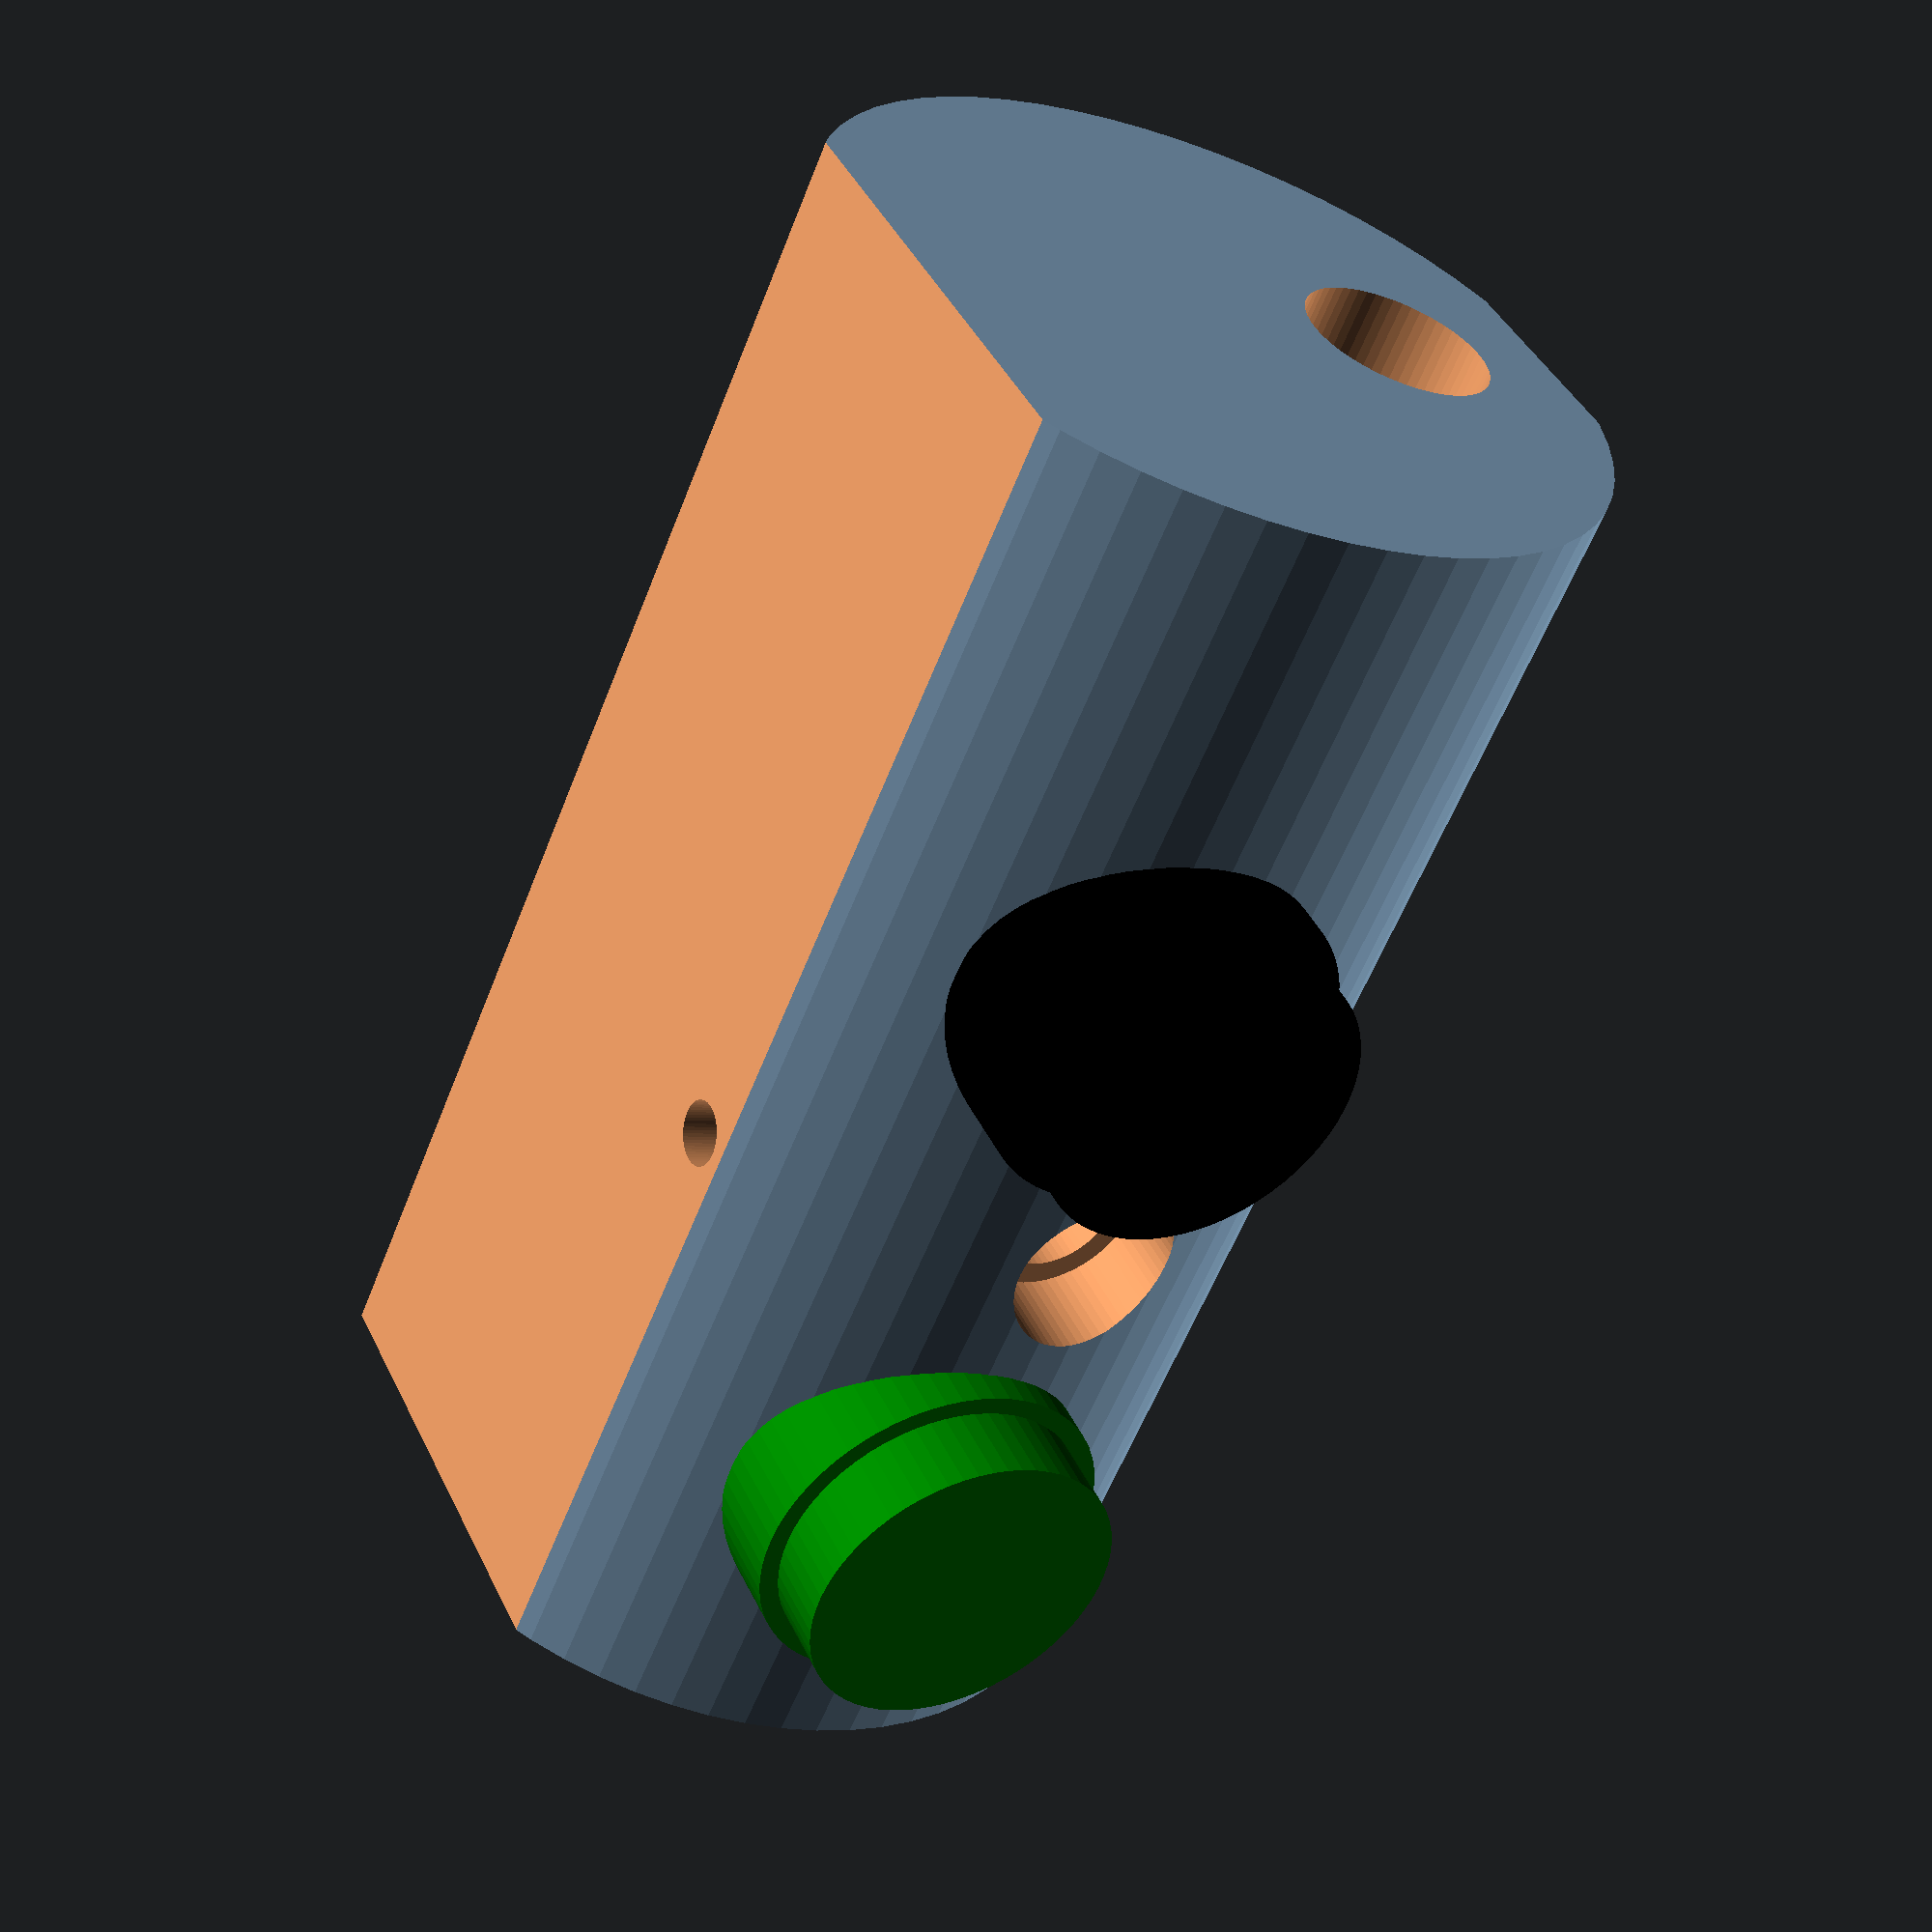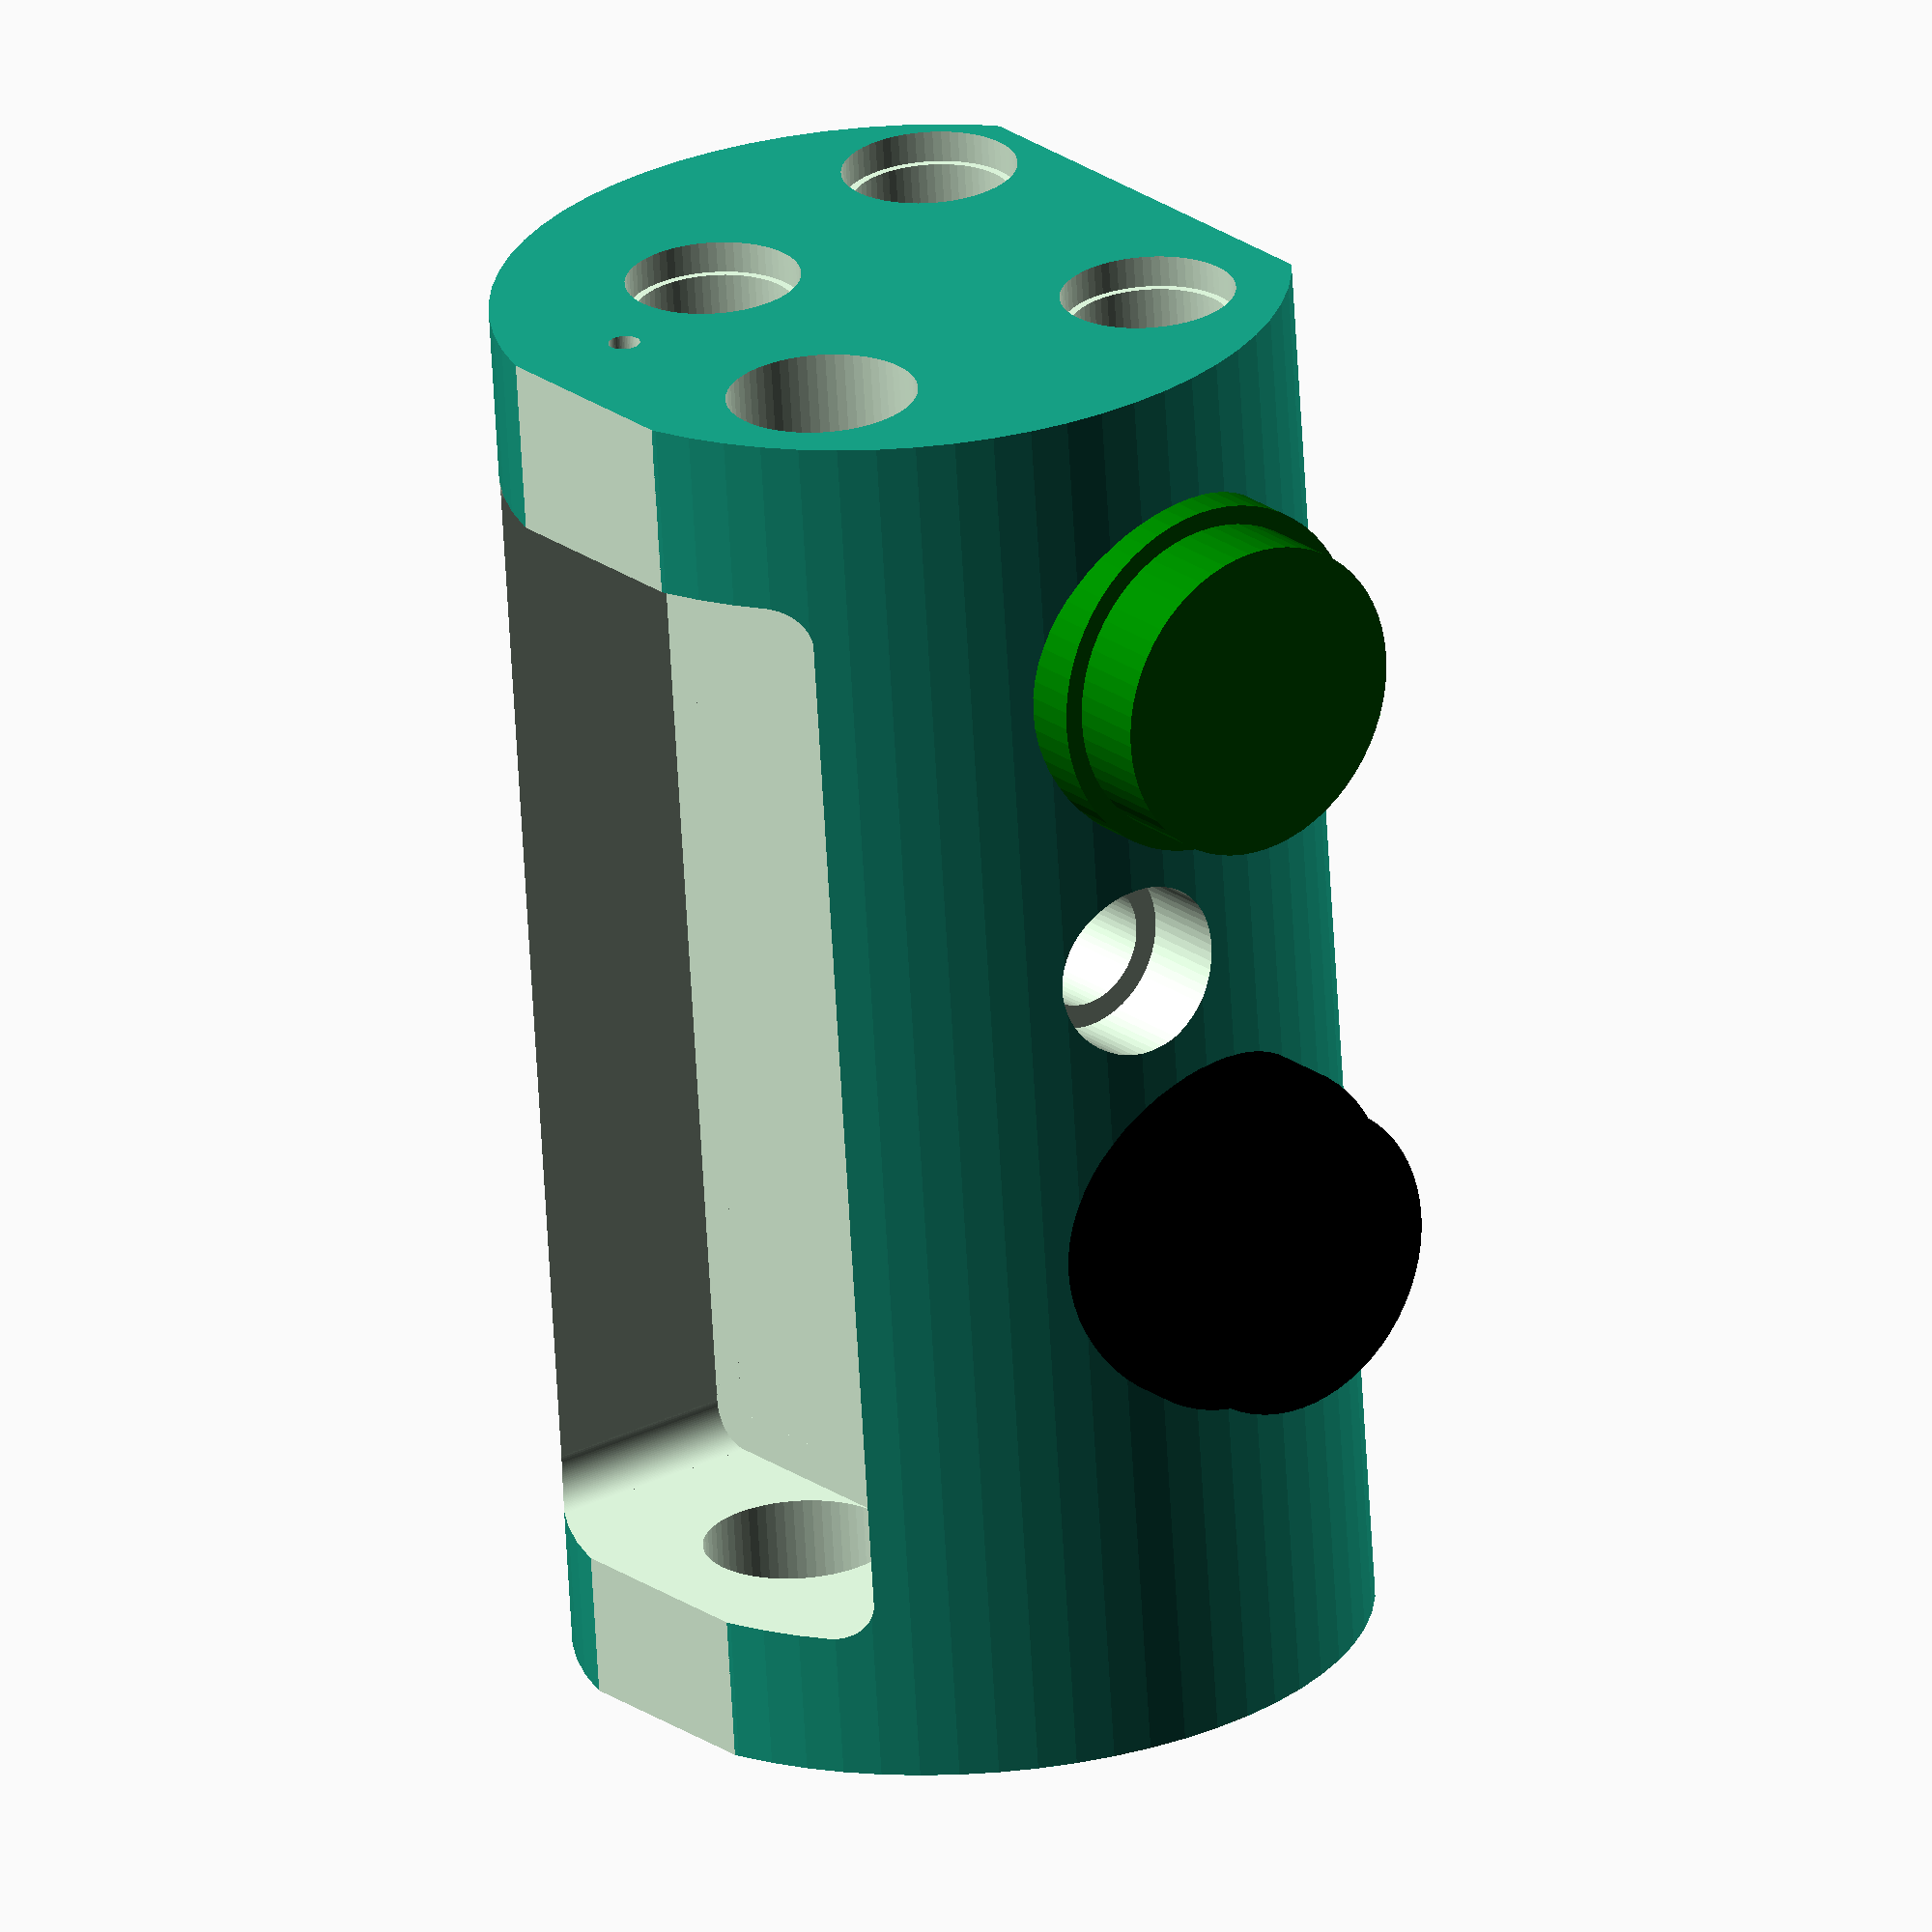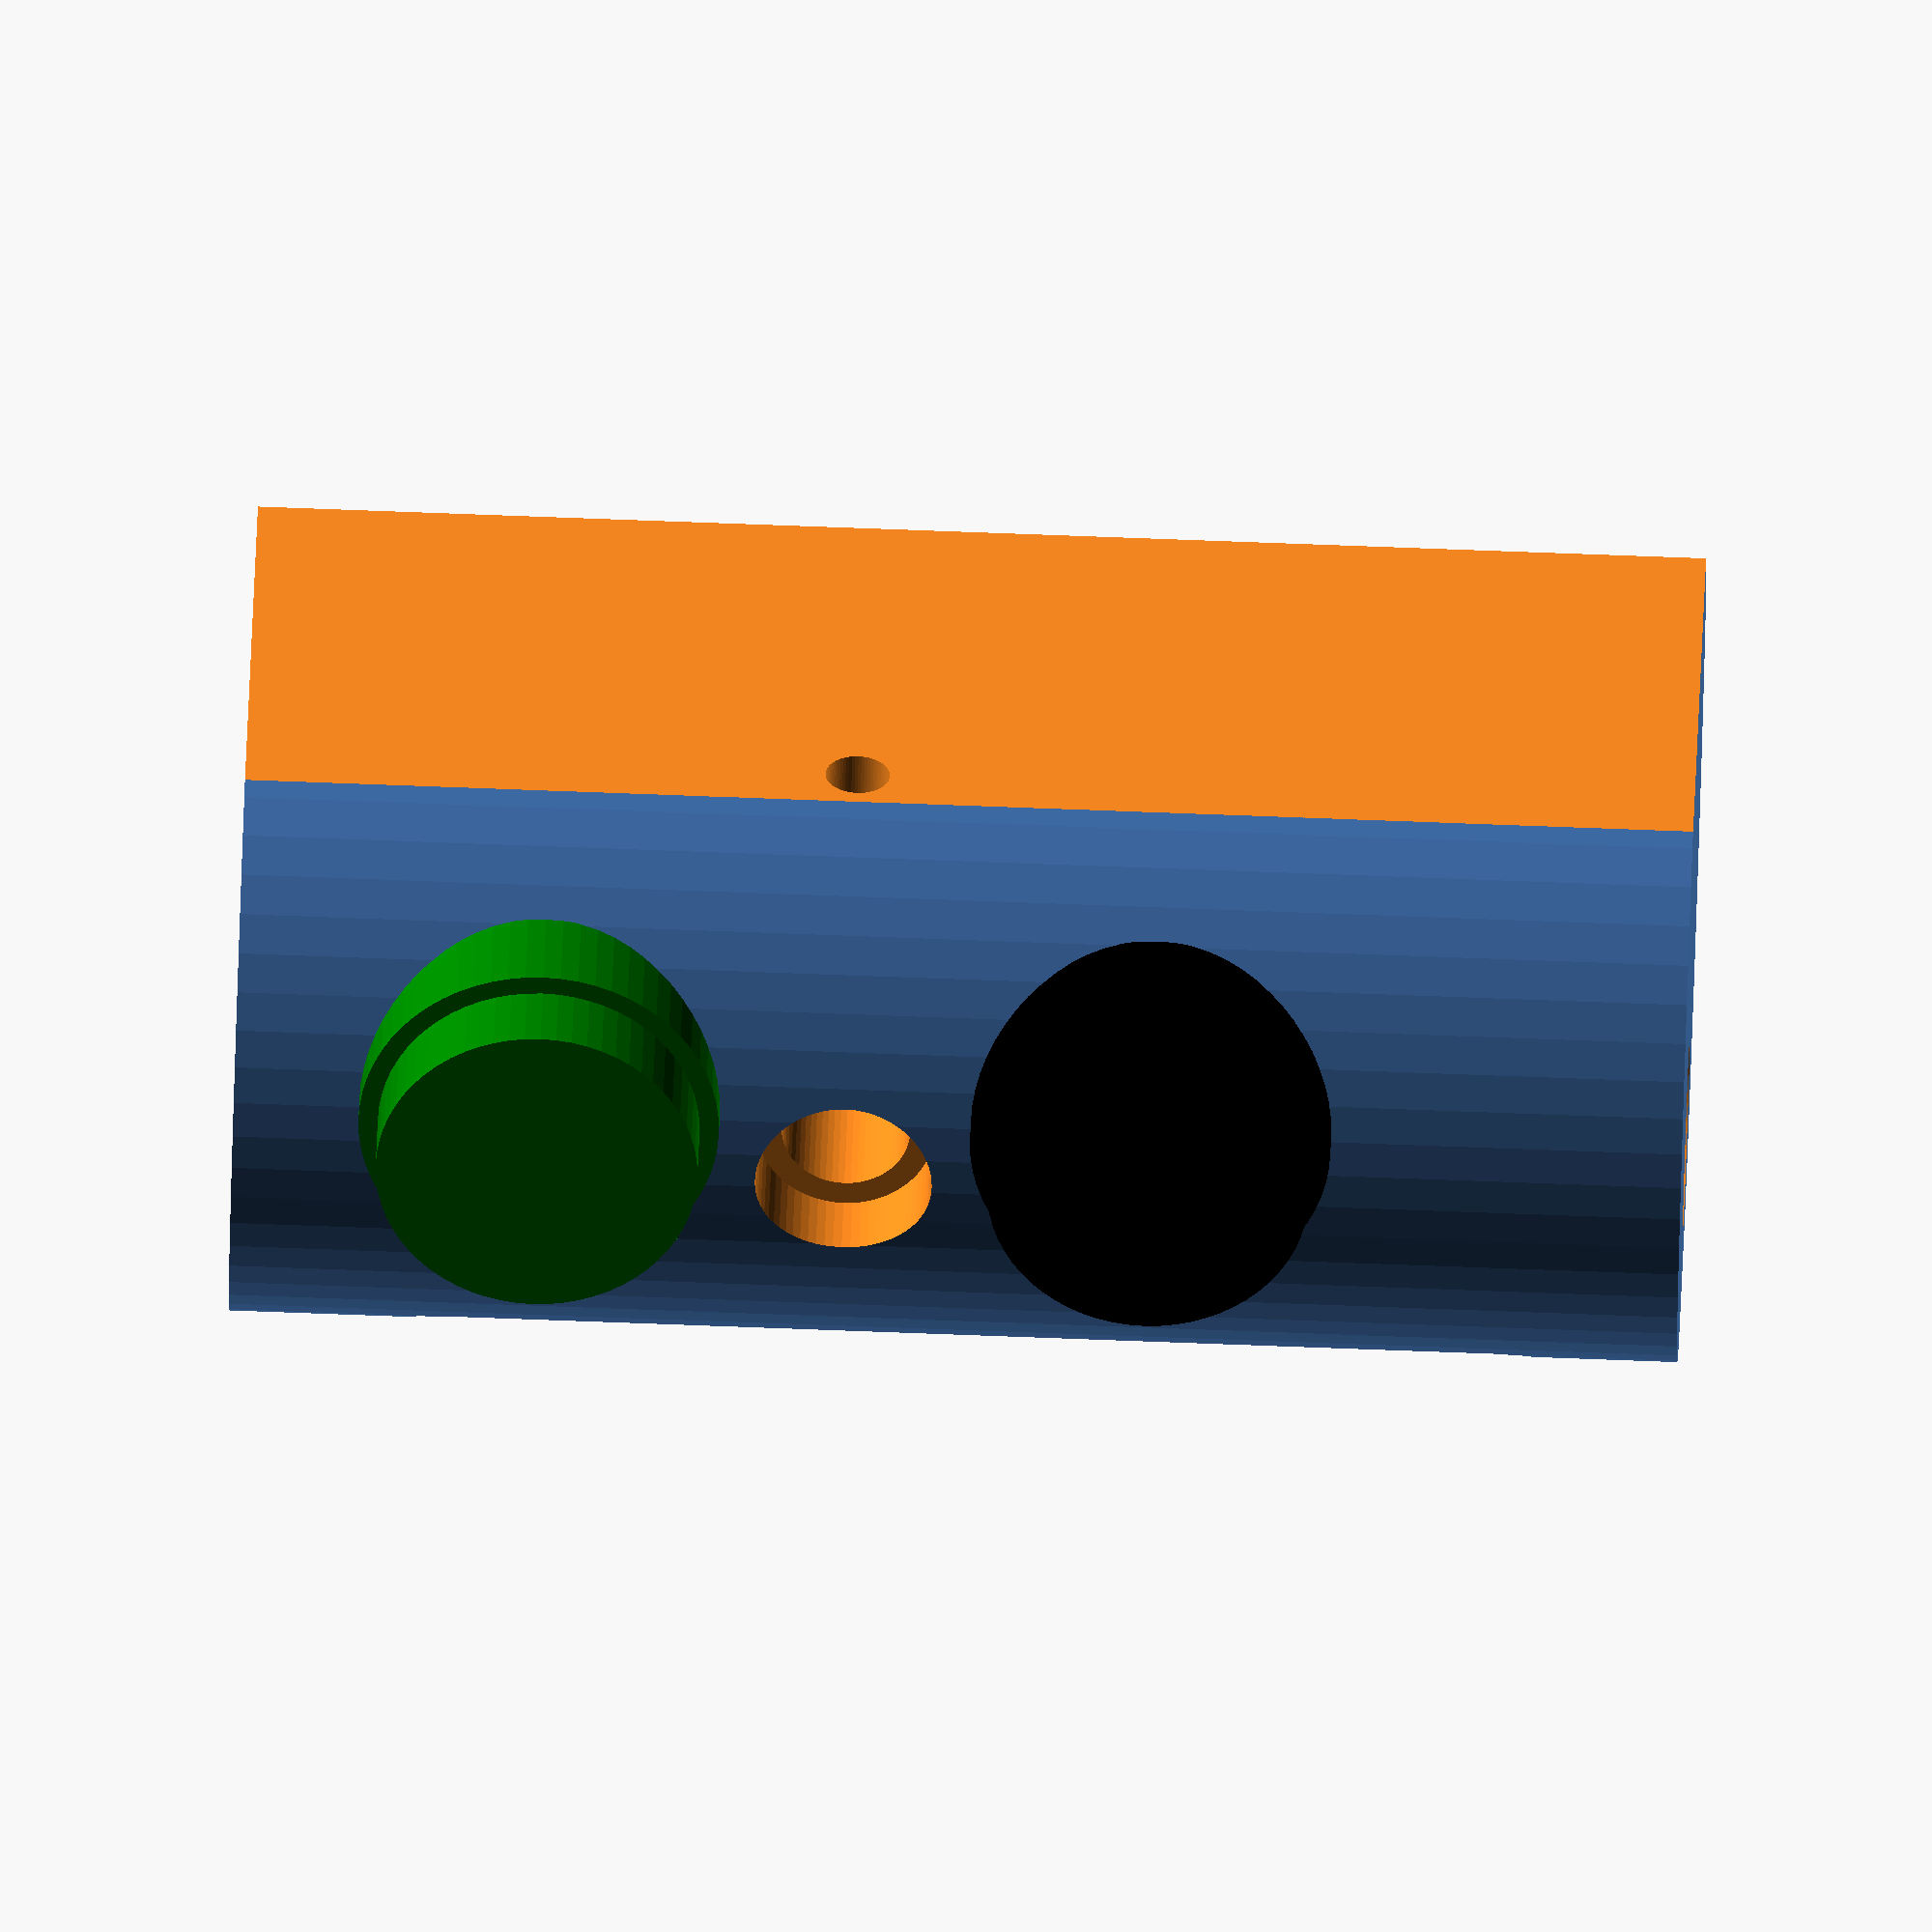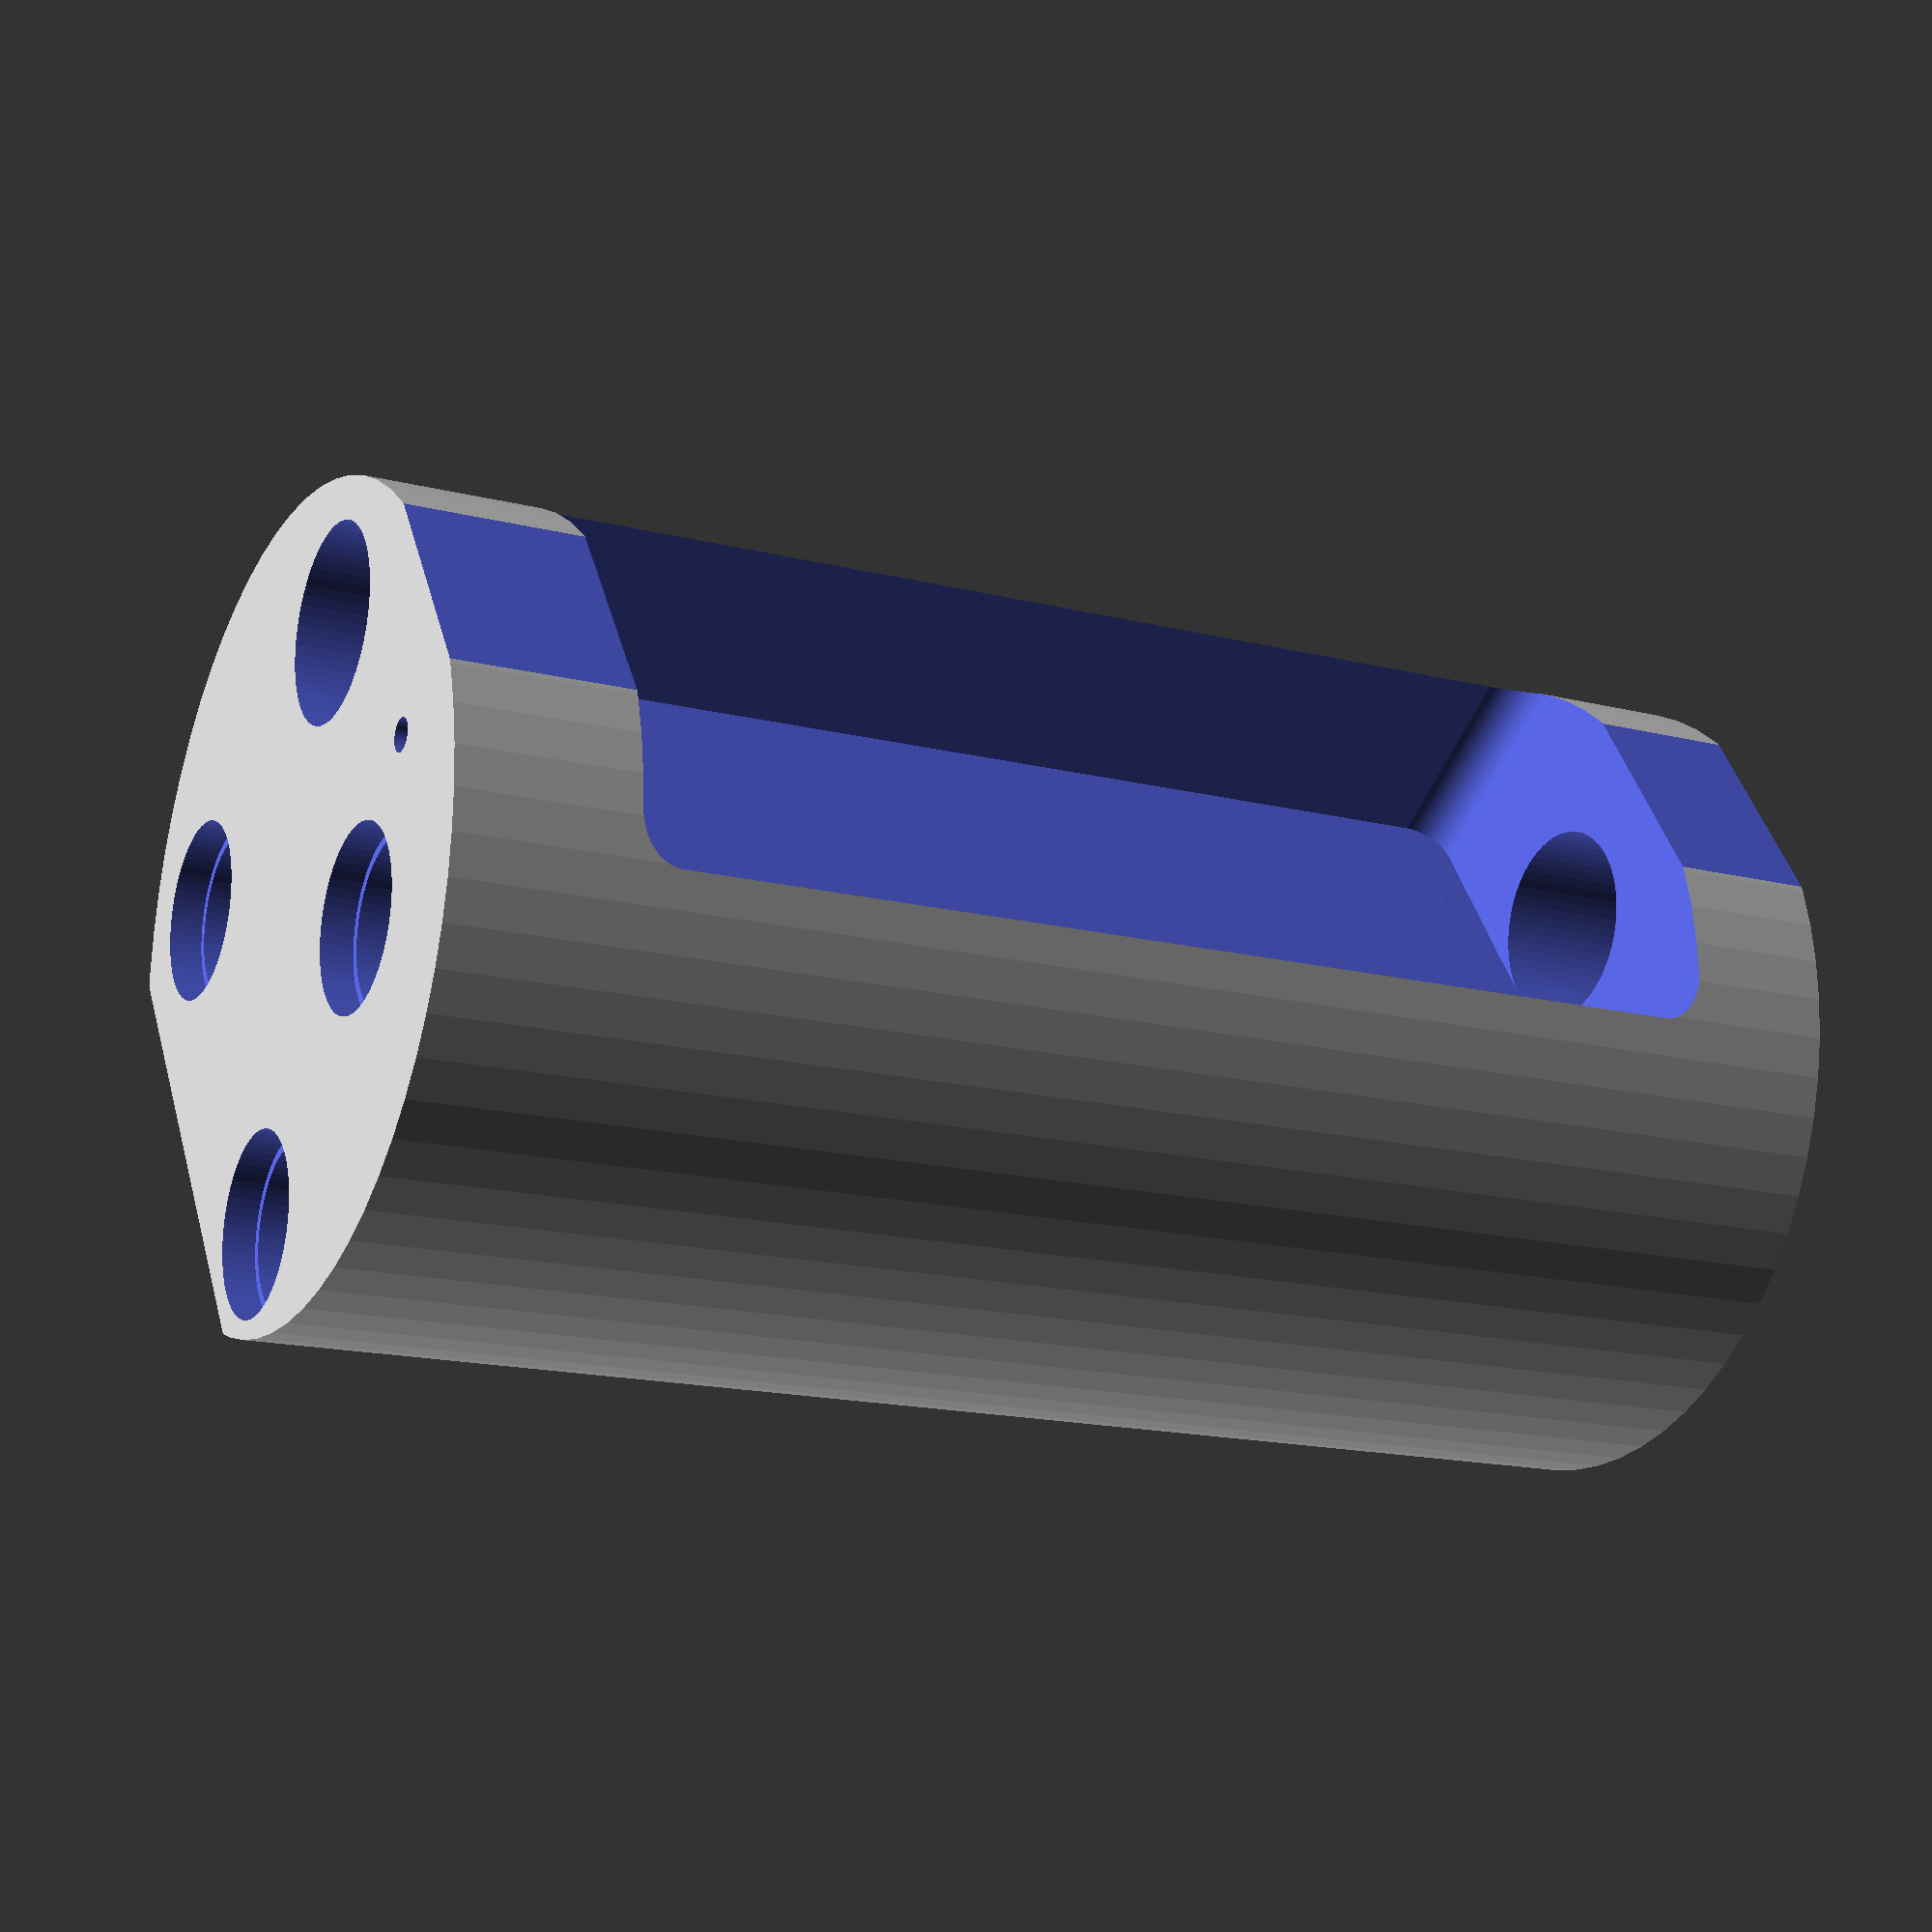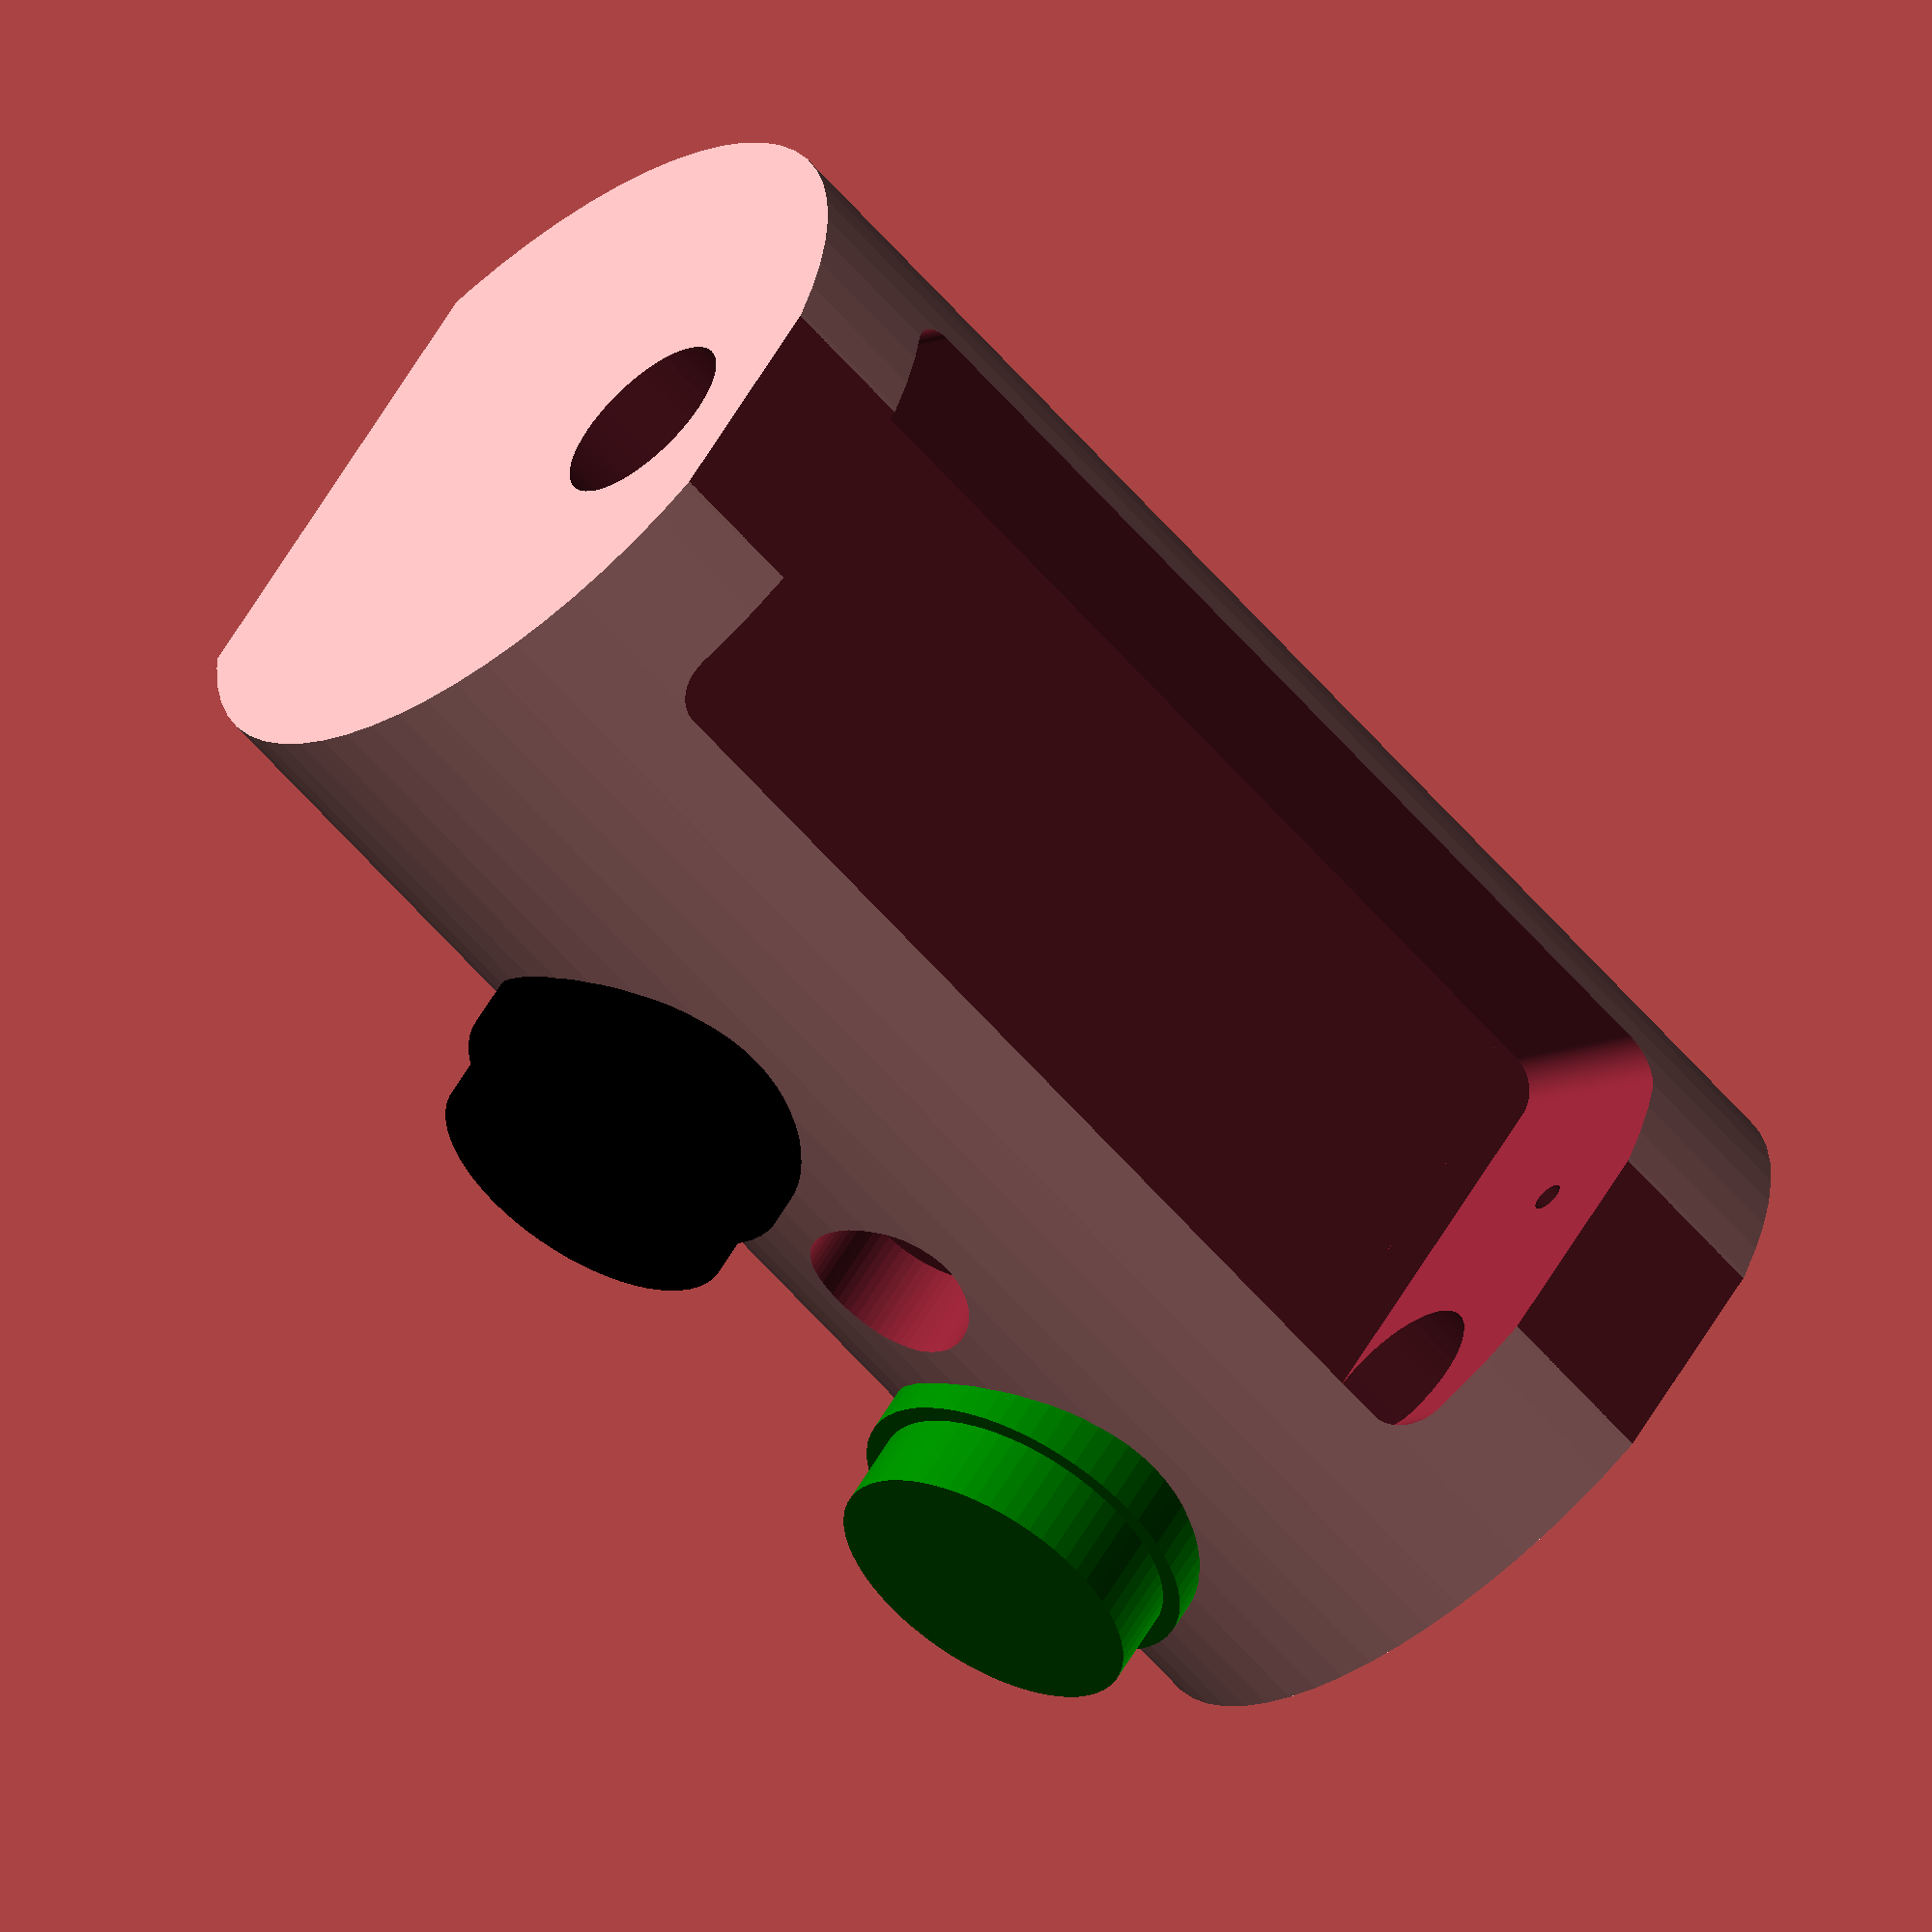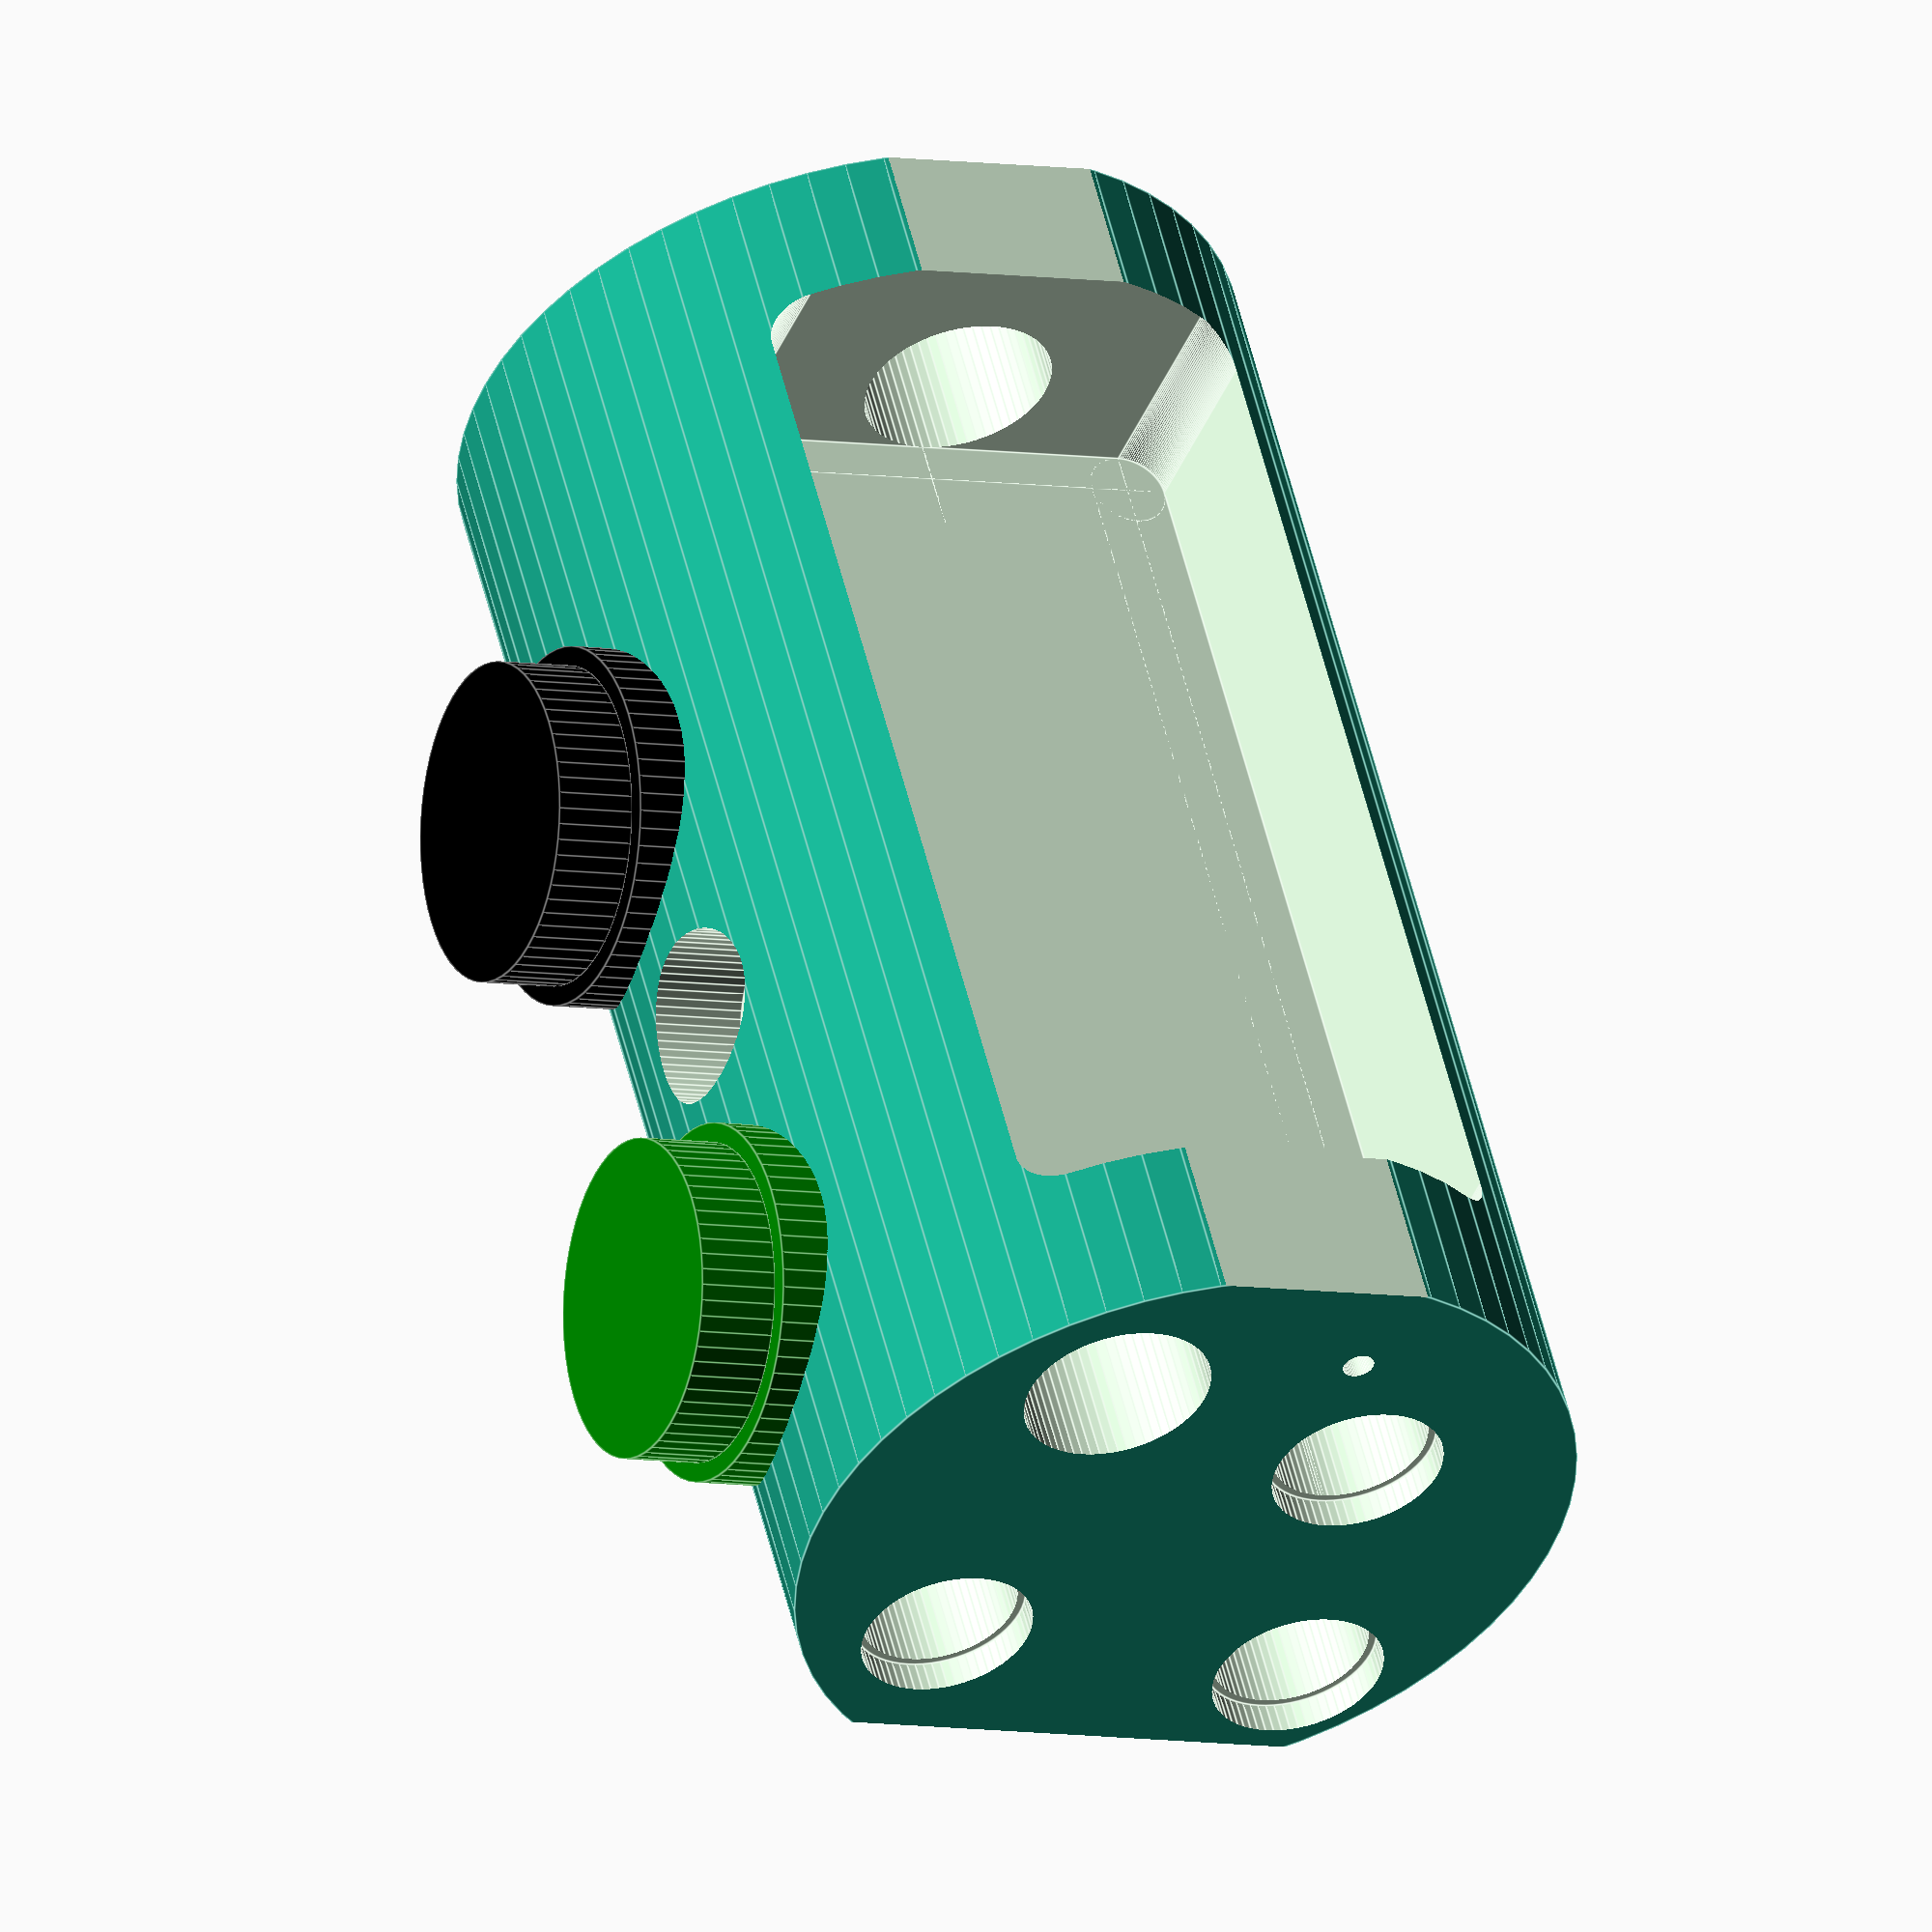
<openscad>
$fn=64;
module roundedCube (width, len, height) {
    translate([-1*(len/2) + width/2, 0, 0]) cylinder(height, width/2, width/2, $fn=128);
    translate([(len/2) - width/2, 0, 0]) cylinder(height, width/2, width/2, $fn=128);
    translate([-1*(len/2) + width/2, -width / 2, 0]) cube([len - width, width, height]);
}

//roundedCorners(32,72,5,16);
module roundedCorners(width, len, height, radius) {
    translate([0,width/2 - radius/2,0]) rotate([0,90,0]) roundedCube (radius,len,height);
    translate([0,(-1) * width/2 + radius/2,0]) rotate([0,90,0]) roundedCube (radius,len,height);
    translate([0,0,len/2 - radius/2]) rotate([90,0,90]) roundedCube (radius,width,height);
    translate([0,0,-(len/2 - radius/2)]) rotate([90,0,90]) roundedCube (radius,width,height);
    translate([0, -(width-radius)/2,-(len-radius)/2]) cube([height, width-radius, len-radius]);
}

//MavValve();
module MavValve () {
    cylinder(6.35, 11.2, 11.2);
    translate([0,0,6.34]) cylinder(5.6, 8.6, 8.6);
    translate([0,0,11.9]) cylinder(15, 7.5, 7.5);
    translate([0,0,26.8]) cylinder(10, 6.5, 6.5);
    translate([0,0,-5]) cylinder(5, 10, 10);
}

module mav() {
    difference() {
        translate([0,3,0]) cylinder(90,25,25); //cylinder fi50
        translate([-26,-67,-1]) cube([52,50,94]); //bottom cut
        translate([-26,27,-1]) cube([52,50,94]); //top cut
        //translate([-26,-5,-1]) cube([52,50,84]); //slice
        
        //hole for batteries and controler
        translate([0,10,46]) rotate([0,0,90]) roundedCorners(32,70,17.1,5);
        
        //cable hole
        translate([10,16,-1]) rotate([0,0,0]) cylinder(20,6,6);

        //optics hole
        translate([-5,20,-1]) rotate([0,0,0]) cylinder(20,1,1);

        //piezo hole
        translate([0,16,75]) rotate([0,0,0]) cylinder(20,6,6);

        //o2 Valve
        translate([27,0,19]) rotate([0,-90,0]) MavValve();

        //dil Valve
        translate([27,0,57]) rotate([0,-90,0]) MavValve();
        translate([27,0,57]) rotate([0,-90,0]) cylinder(45,6.5,6.5);
        
        //solenoid - out connection
        translate([12,-18,38]) rotate([-90,0,0]) cylinder(20,2,2);

/*
        //cmf
        translate([26,2,38]) rotate([0,-90,0]) cylinder(2,7,7);
        translate([25,2,38]) rotate([0,-90,0]) cylinder(20,5,5);
        translate([25,2,38]) rotate([0,-90,0]) cylinder(33,2,2);
*/
        //solenoid
        translate([26,5,38]) rotate([0,-90,0]) cylinder(7,5.5,5.5);
        translate([20,5,38]) rotate([0,-90,0]) cylinder(20,4,4);
        translate([25,5,38]) rotate([0,-90,0]) cylinder(33,1.75,1.75);

        
        //out
        translate([12,-8,-1]) cylinder(3, 5.5, 5.5);
        translate([12,-8,-1]) cylinder(10, 5, 5);
        translate([12,-6,-1]) cylinder(55, 2, 2);
        
        //O2
        translate([-9,10,-1]) cylinder(3, 5.5, 5.5);
        translate([-9,10,-1]) cylinder(10, 5, 5);
        translate([-9,7,-1]) cylinder(41, 2, 2);

        //dil
        translate([-13,-10,-1]) cylinder(3, 5.5, 5.5);
        translate([-13,-10,-1]) cylinder(10, 5, 5);
        translate([-13,-7,-1]) cylinder(60, 2, 2);

    }
}

mav();

//o2 Valve
color("green") translate([27,0,19]) rotate([0,-90,0]) MavValve();
//dil Valve
color("black") translate([27,0,57]) rotate([0,-90,0]) MavValve();
        
/*
//baterije 14500
translate([-7.5,17.5,20]) color("green") {
    cylinder(52,7.5,7.5);
    translate([15,0,0])cylinder(52,7.5,7.5);
}
//kontroler
translate([-15,10,15]) color("blue") cube([30,12,4]);
*/

</openscad>
<views>
elev=57.8 azim=64.0 roll=338.9 proj=p view=solid
elev=66.3 azim=127.4 roll=183.3 proj=o view=solid
elev=102.6 azim=42.8 roll=267.9 proj=o view=wireframe
elev=16.0 azim=303.7 roll=242.1 proj=p view=solid
elev=61.0 azim=130.7 roll=40.6 proj=o view=wireframe
elev=126.8 azim=157.9 roll=13.5 proj=o view=edges
</views>
